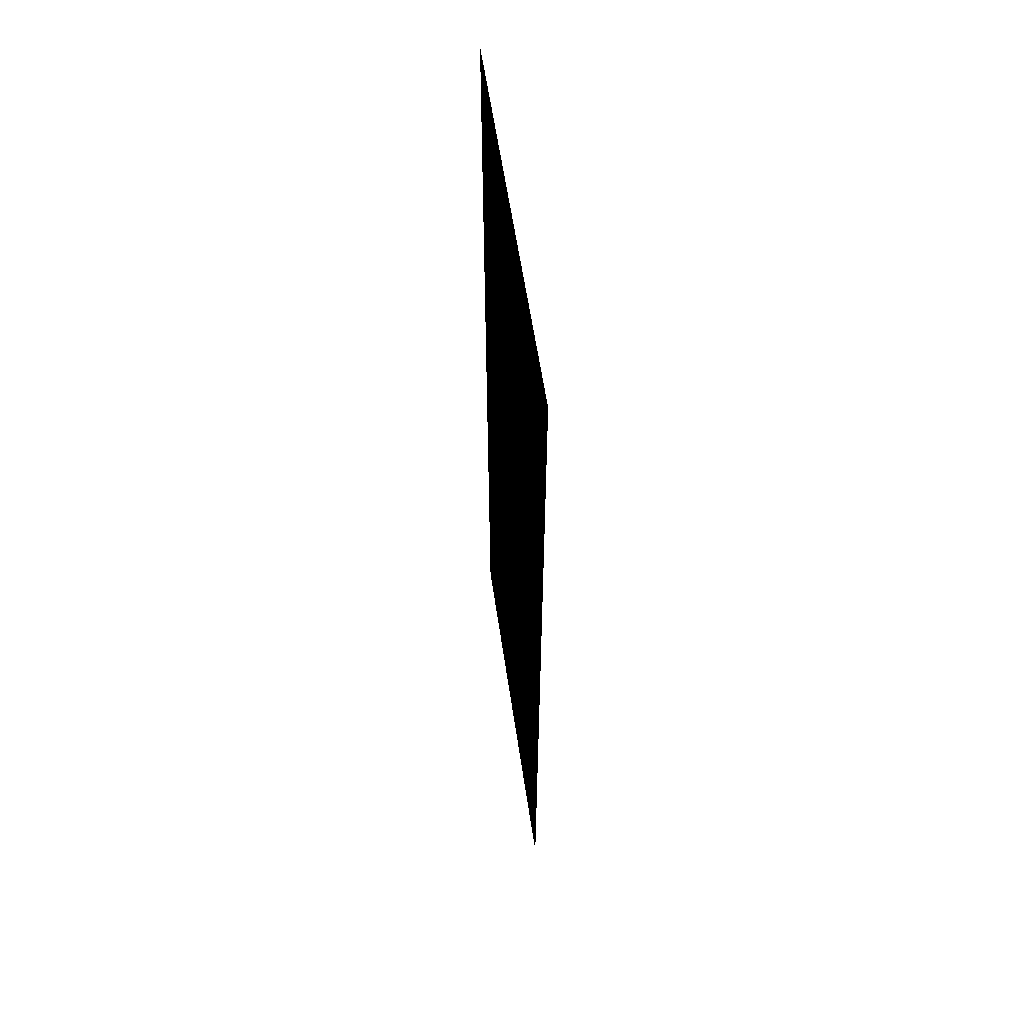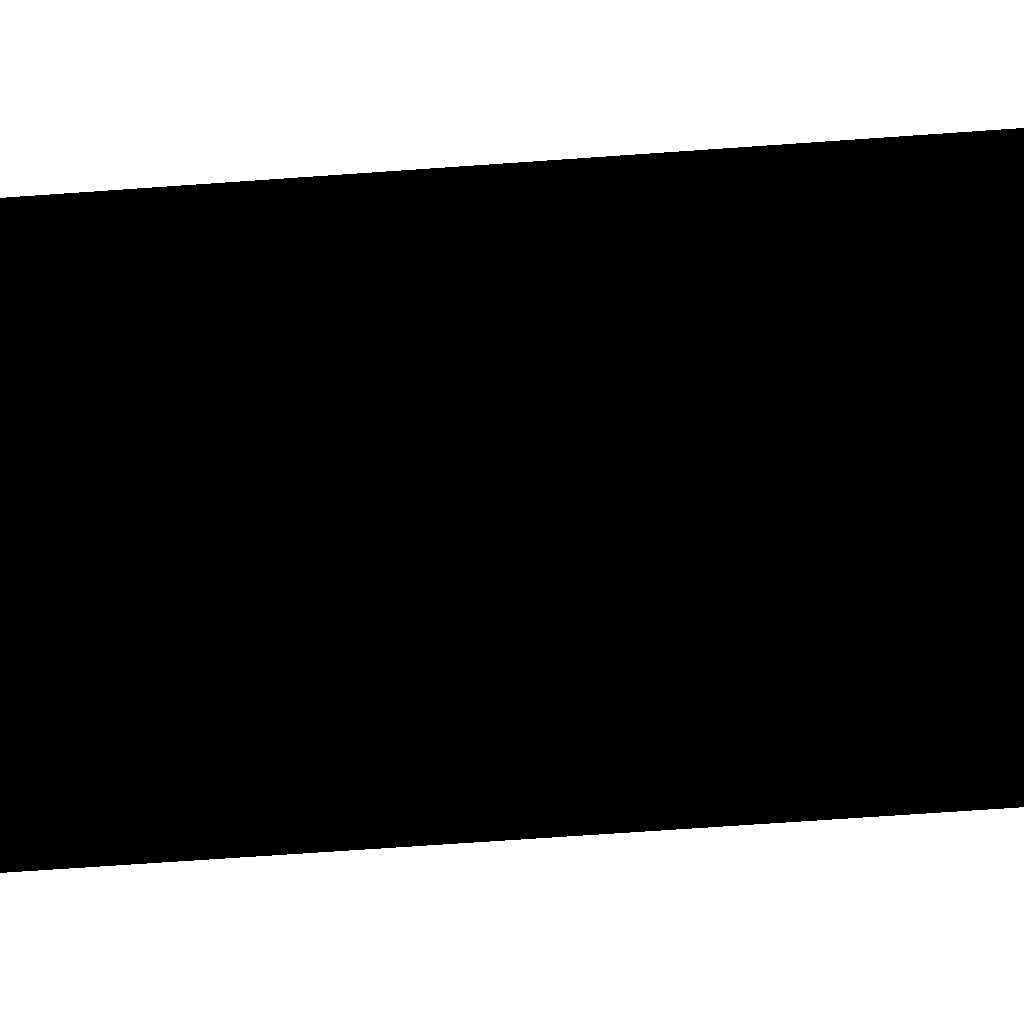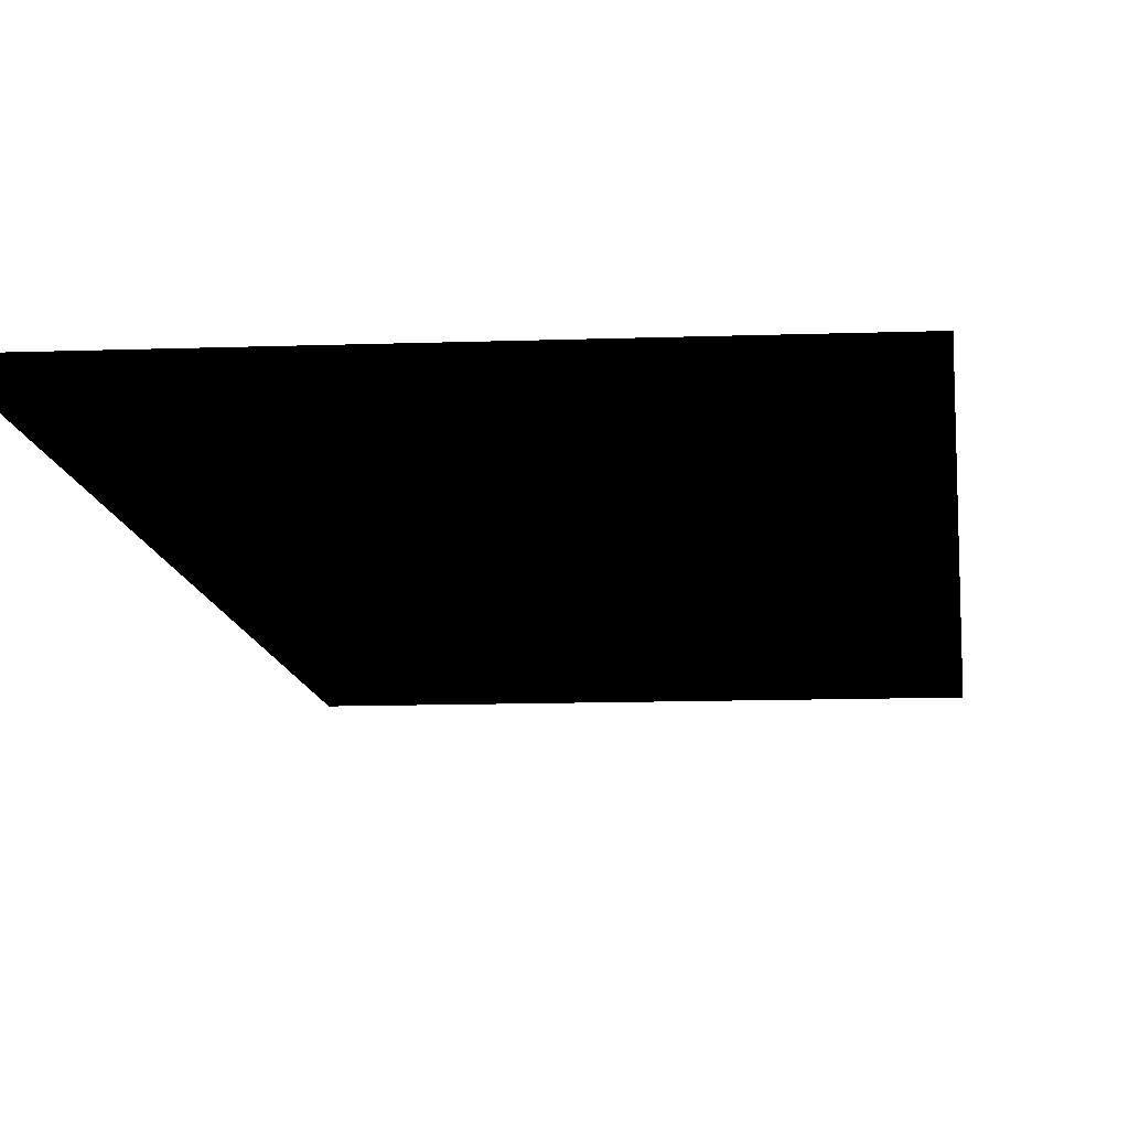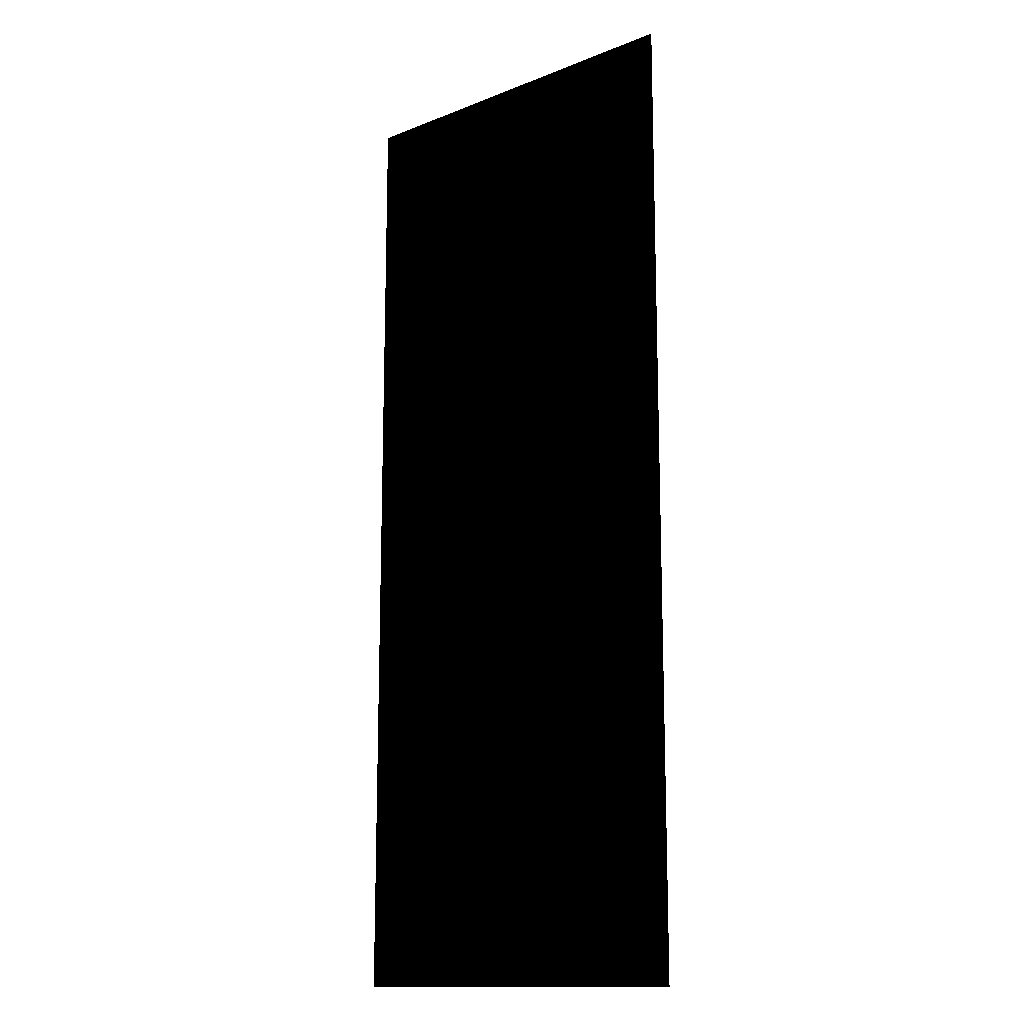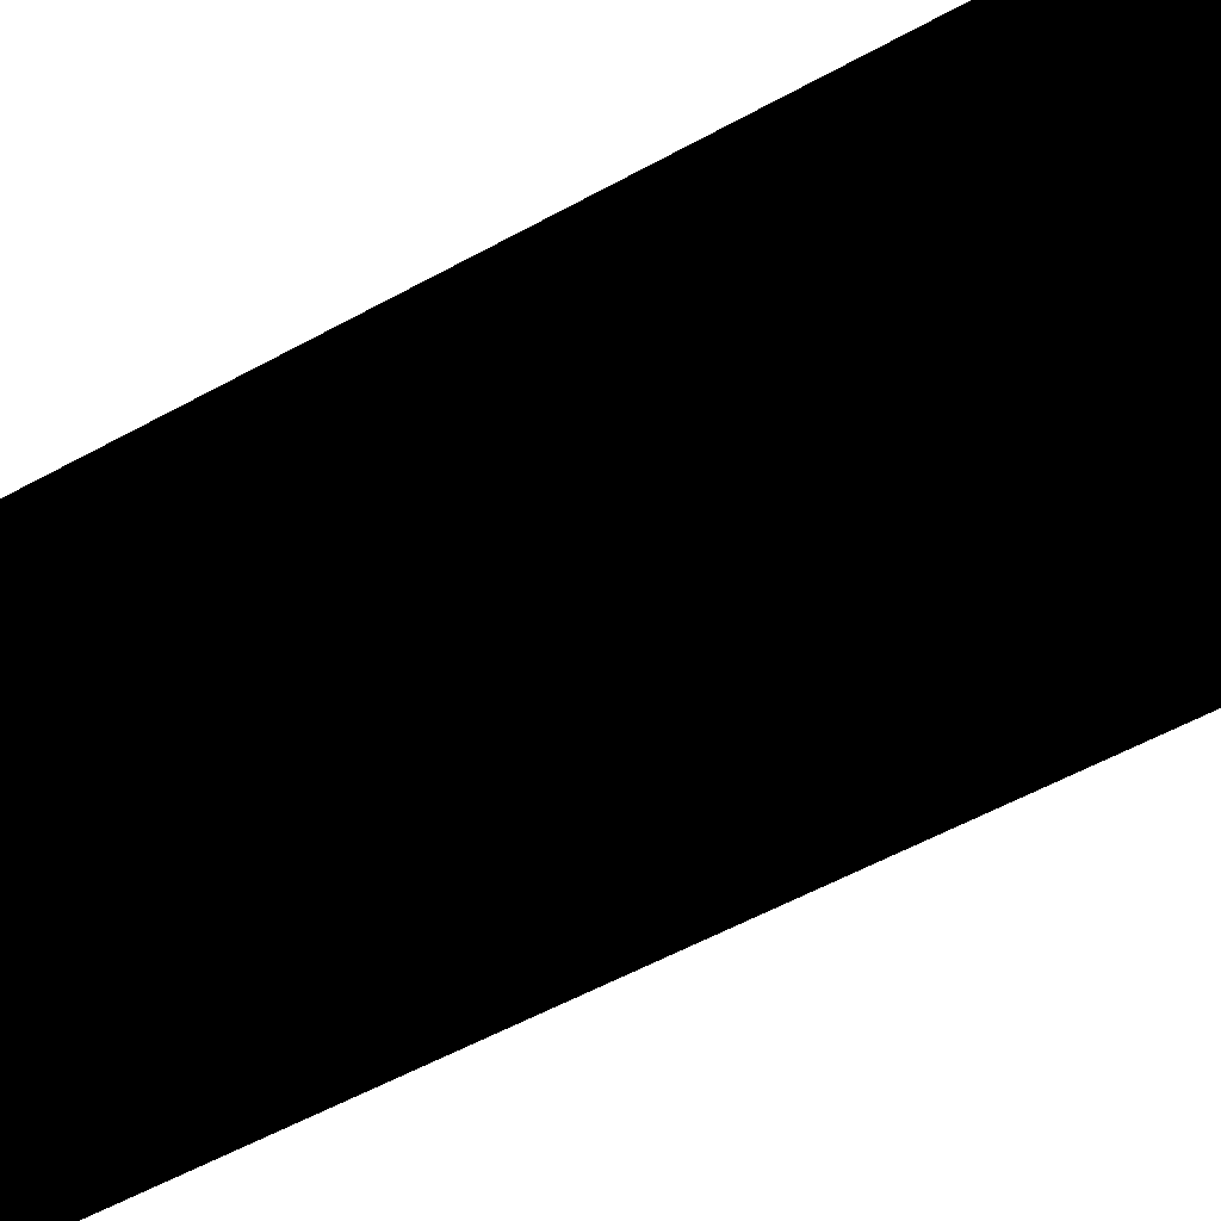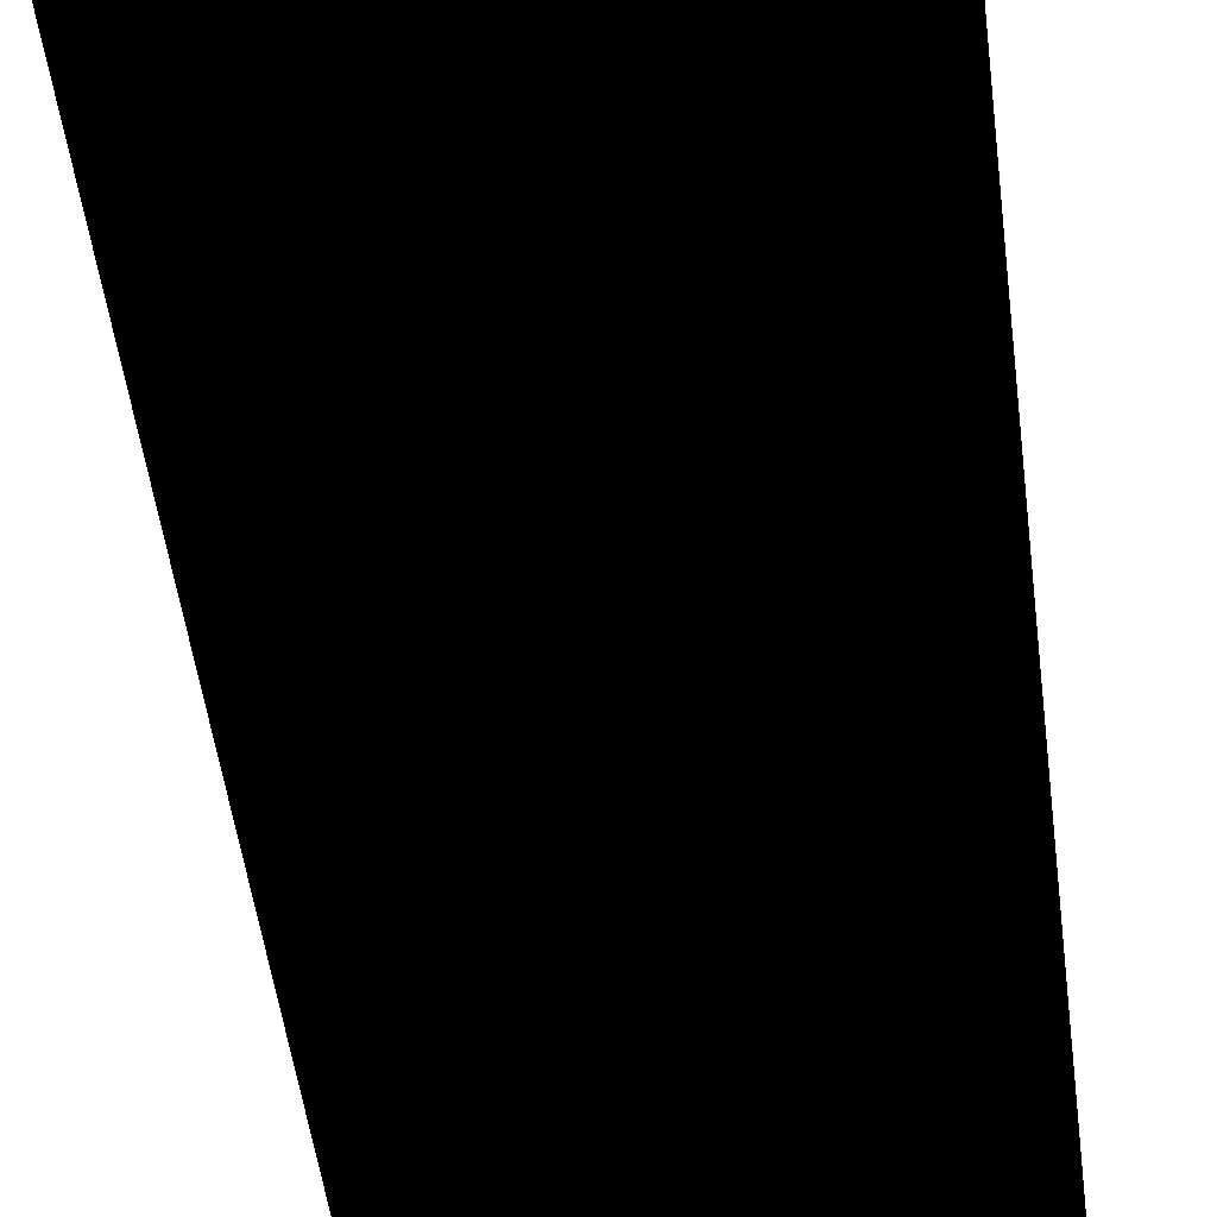
<metadata>
{"format":"obj","ext":"obj","renderer":"f3d","projection":"perspective","resolution":1024,"background":"white","views":[{"elev":59.4,"azim":81.6,"up":"+Z"},{"elev":-71.2,"azim":94.0,"up":"+Y"},{"elev":-10.0,"azim":5.7,"up":"+Y"},{"elev":-13.9,"azim":-138.8,"up":"+Z"},{"elev":-53.2,"azim":-59.1,"up":"+Y"},{"elev":-50.0,"azim":-172.8,"up":"+Y"}]}
</metadata>
<code>
o Plane
v -1 0 -2.5
v -1 0 2.5
v 1 0 -2.5
v 1 0 2.5
v -0 0 -2.5
v 0 0 2.5
v 0.5 0 2.5
v 0.5 0 -2.5
v -0.5 0 -2.5
v -0.5 0 2.5
v -0.25 0 2.5
v -0.25 0 -2.5
v 0.25 0 -2.5
v 0.25 0 2.5
v 0.125 0 -2.5
v 0.125 0 2.5
v -0.125 0 2.5
v -0.125 0 -2.5
v -1 0 0
v 1 0 -0
v 0.02075 0 0.07493
v 0.4446 0 0.0317
v -0.5362 0 0.08917
v -0.2048 0 -0.08614
v 0.2764 0 -0.08434
v 0.1098 0 -0.07388
v -0.1184 0 -0.05751
v -1 0 1.243
v 1 0 1.243
v 0.03098 0 1.148
v 0.488 0 1.27
v -0.4619 0 1.236
v -0.3067 0 1.279
v 0.2425 0 1.29
v 0.1435 0 1.192
v -0.1602 0 1.333
v 1 0 -1.25
v 0.03694 0 -1.289
v 0.4727 0 -1.241
v -0.5388 0 -1.243
v -0.2697 0 -1.145
v 0.2674 0 -1.352
v 0.0854 0 -1.34
v -0.08837 0 -1.173
v -1 0 -1.25
v -1 0 -0.636
v 1 0 -0.636
v 0.011 0 -0.715
v 0.5127 0 -0.6618
v -0.5068 0 -0.5773
v -0.2936 0 -0.5388
v 0.2323 0 -0.6676
v 0.1219 0 -0.5996
v -0.1412 0 -0.7204
v 1 0 -1.875
v -0.006897 0 -1.907
v 0.4777 0 -1.768
v -0.5332 0 -1.889
v -0.2916 0 -1.959
v 0.2572 0 -1.823
v 0.1569 0 -1.791
v -0.1439 0 -1.894
v -1 0 -1.875
v 1 0 0.6213
v 0.03754 0 0.6554
v 0.4747 0 0.6572
v -0.5079 0 0.5095
v -0.2857 0 0.6098
v 0.2564 0 0.5097
v 0.1559 0 0.6959
v -0.1664 0 0.6915
v -1 0 0.6213
v -1 0 1.871
v 1 0 1.871
v -0.02016 0 1.912
v 0.5326 0 1.984
v -0.5235 0 1.962
v -0.2564 0 1.937
v 0.2778 0 1.749
v 0.1104 0 1.811
v -0.1234 0 1.874
v -1 0 2.186
v 1 0 2.186
v -0.003945 0 2.299
v 0.4597 0 2.253
v -0.4876 0 2.168
v -0.2757 0 2.241
v 0.2438 0 2.318
v 0.1847 0 2.189
v -0.1589 0 2.178
v 1 0 1.557
v -0.04923 0 1.584
v 0.5181 0 1.434
v -0.4819 0 1.466
v -0.2713 0 1.53
v 0.2107 0 1.554
v 0.1396 0 1.629
v -0.1244 0 1.682
v -1 0 1.557
v -1 0 0.932
v 1 0 0.932
v 0.002533 0 0.9796
v 0.4783 0 1.049
v -0.4675 0 0.8301
v -0.2105 0 0.9579
v 0.2924 0 0.9986
v 0.1568 0 0.9673
v -0.07955 0 1.024
v 1 0 0.3107
v 0.0284 0 0.3824
v 0.4723 0 0.3126
v -0.4756 0 0.4248
v -0.2959 0 0.3399
v 0.2396 0 0.2337
v 0.1842 0 0.2993
v -0.122 0 0.1703
v -1 0 0.3107
v -1 0 -0.318
v 1 0 -0.318
v 0.0186 0 -0.3575
v 0.4677 0 -0.4161
v -0.4585 0 -0.2956
v -0.2957 0 -0.2915
v 0.2409 0 -0.2665
v 0.1475 0 -0.1923
v -0.1053 0 -0.2201
v 1 0 -0.943
v -0.02518 0 -1.017
v 0.4739 0 -1.073
v -0.4729 0 -0.9371
v -0.2953 0 -0.8448
v 0.2148 0 -0.9007
v 0.158 0 -0.8461
v -0.1474 0 -1.026
v -1 0 -0.943
v -1 0 -1.562
v 1 0 -1.562
v 0.05579 0 -1.527
v 0.5402 0 -1.542
v -0.4984 0 -1.651
v -0.1997 0 -1.552
v 0.2052 0 -1.563
v 0.07041 0 -1.554
v -0.1619 0 -1.638
v 1 0 -2.188
v -0.02092 0 -2.223
v 0.5076 0 -2.177
v -0.5355 0 -2.232
v -0.2755 0 -2.104
v 0.2243 0 -2.279
v 0.1464 0 -2.075
v -0.1204 0 -2.299
v -1 0 -2.188
f 7 83 85
f 17 84 90
f 14 85 88
f 82 10 86
f 10 87 86
f 16 88 89
f 84 16 89
f 11 90 87
f 24 126 123
f 120 26 125
f 26 124 125
f 23 123 122
f 118 23 122
f 124 22 121
f 126 21 120
f 121 20 119
f 105 36 108
f 30 107 102
f 35 106 107
f 104 33 105
f 100 32 104
f 106 31 103
f 108 30 102
f 103 29 101
f 139 37 137
f 144 38 138
f 42 139 142
f 136 40 140
f 140 41 141
f 43 142 143
f 38 143 138
f 141 44 144
f 49 127 129
f 54 128 134
f 52 129 132
f 135 50 130
f 50 131 130
f 133 52 132
f 48 133 128
f 131 54 134
f 59 152 149
f 56 151 146
f 151 60 150
f 58 149 148
f 153 58 148
f 60 147 150
f 62 146 152
f 147 55 145
f 66 109 111
f 71 110 116
f 69 111 114
f 117 67 112
f 112 68 113
f 115 69 114
f 110 70 115
f 113 71 116
f 78 98 95
f 92 80 97
f 97 79 96
f 94 78 95
f 99 77 94
f 79 93 96
f 98 75 92
f 76 91 93
f 78 90 81
f 84 80 75
f 89 79 80
f 86 78 77
f 82 77 73
f 79 85 76
f 81 84 75
f 76 83 74
f 93 29 31
f 36 92 30
f 34 93 31
f 28 94 32
f 94 33 32
f 35 96 34
f 30 97 35
f 95 36 33
f 66 101 64
f 71 102 65
f 106 66 69
f 100 67 72
f 104 68 67
f 107 69 70
f 65 107 70
f 105 71 68
f 24 116 27
f 21 115 26
f 26 114 25
f 23 113 24
f 117 23 19
f 114 22 25
f 116 21 27
f 111 20 22
f 49 119 47
f 54 120 48
f 52 121 49
f 118 50 46
f 122 51 50
f 53 124 52
f 120 53 48
f 51 126 54
f 41 134 44
f 128 43 38
f 43 132 42
f 130 41 40
f 135 40 45
f 42 129 39
f 44 128 38
f 129 37 39
f 141 62 59
f 138 61 56
f 61 142 60
f 140 59 58
f 136 58 63
f 142 57 60
f 144 56 62
f 139 55 57
f 8 145 3
f 152 5 18
f 150 8 13
f 1 148 9
f 9 149 12
f 15 150 13
f 146 15 5
f 12 152 18
f 7 4 83
f 17 6 84
f 14 7 85
f 82 2 10
f 10 11 87
f 16 14 88
f 84 6 16
f 11 17 90
f 24 27 126
f 120 21 26
f 26 25 124
f 23 24 123
f 118 19 23
f 124 25 22
f 126 27 21
f 121 22 20
f 105 33 36
f 30 35 107
f 35 34 106
f 104 32 33
f 100 28 32
f 106 34 31
f 108 36 30
f 103 31 29
f 139 39 37
f 144 44 38
f 42 39 139
f 136 45 40
f 140 40 41
f 43 42 142
f 38 43 143
f 141 41 44
f 49 47 127
f 54 48 128
f 52 49 129
f 135 46 50
f 50 51 131
f 133 53 52
f 48 53 133
f 131 51 54
f 59 62 152
f 56 61 151
f 151 61 60
f 58 59 149
f 153 63 58
f 60 57 147
f 62 56 146
f 147 57 55
f 66 64 109
f 71 65 110
f 69 66 111
f 117 72 67
f 112 67 68
f 115 70 69
f 110 65 70
f 113 68 71
f 78 81 98
f 92 75 80
f 97 80 79
f 94 77 78
f 99 73 77
f 79 76 93
f 98 81 75
f 76 74 91
f 78 87 90
f 84 89 80
f 89 88 79
f 86 87 78
f 82 86 77
f 79 88 85
f 81 90 84
f 76 85 83
f 93 91 29
f 36 98 92
f 34 96 93
f 28 99 94
f 94 95 33
f 35 97 96
f 30 92 97
f 95 98 36
f 66 103 101
f 71 108 102
f 106 103 66
f 100 104 67
f 104 105 68
f 107 106 69
f 65 102 107
f 105 108 71
f 24 113 116
f 21 110 115
f 26 115 114
f 23 112 113
f 117 112 23
f 114 111 22
f 116 110 21
f 111 109 20
f 49 121 119
f 54 126 120
f 52 124 121
f 118 122 50
f 122 123 51
f 53 125 124
f 120 125 53
f 51 123 126
f 41 131 134
f 128 133 43
f 43 133 132
f 130 131 41
f 135 130 40
f 42 132 129
f 44 134 128
f 129 127 37
f 141 144 62
f 138 143 61
f 61 143 142
f 140 141 59
f 136 140 58
f 142 139 57
f 144 138 56
f 139 137 55
f 8 147 145
f 152 146 5
f 150 147 8
f 1 153 148
f 9 148 149
f 15 151 150
f 146 151 15
f 12 149 152

</code>
